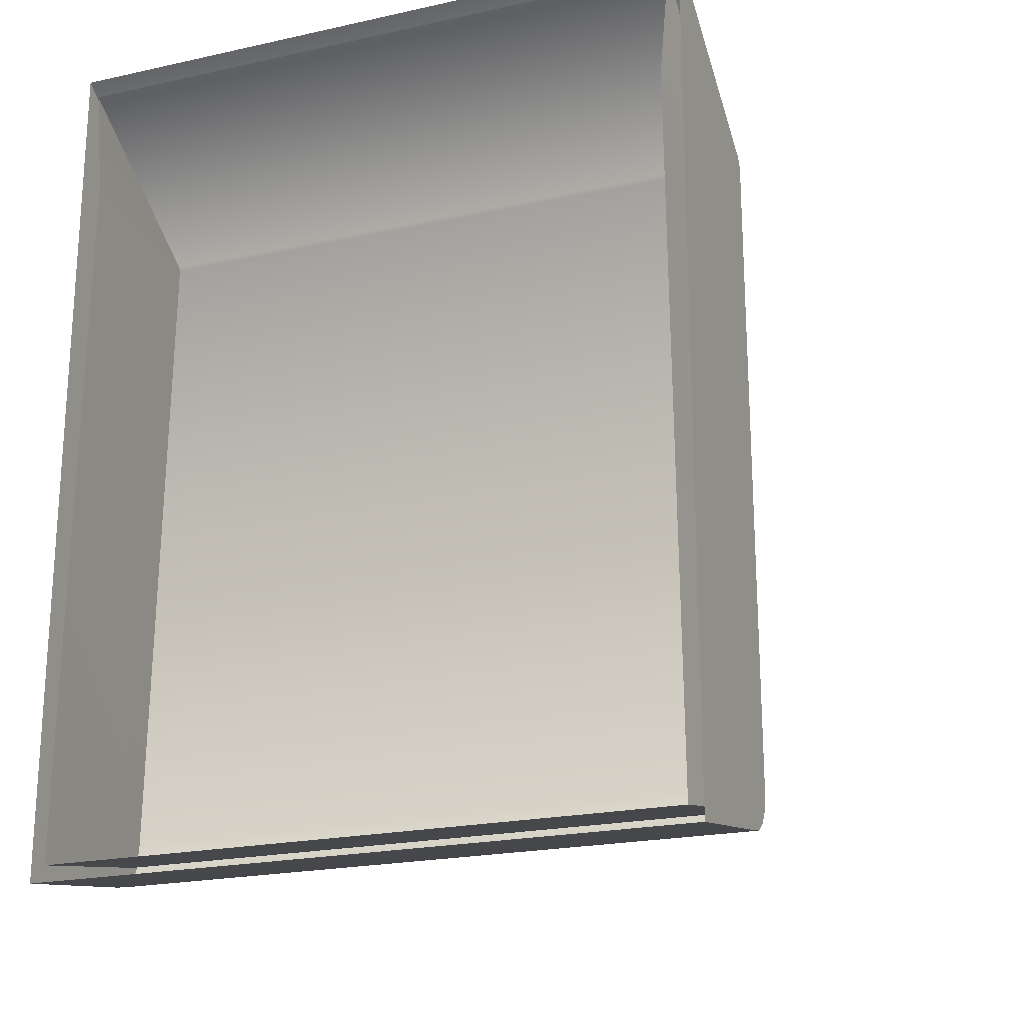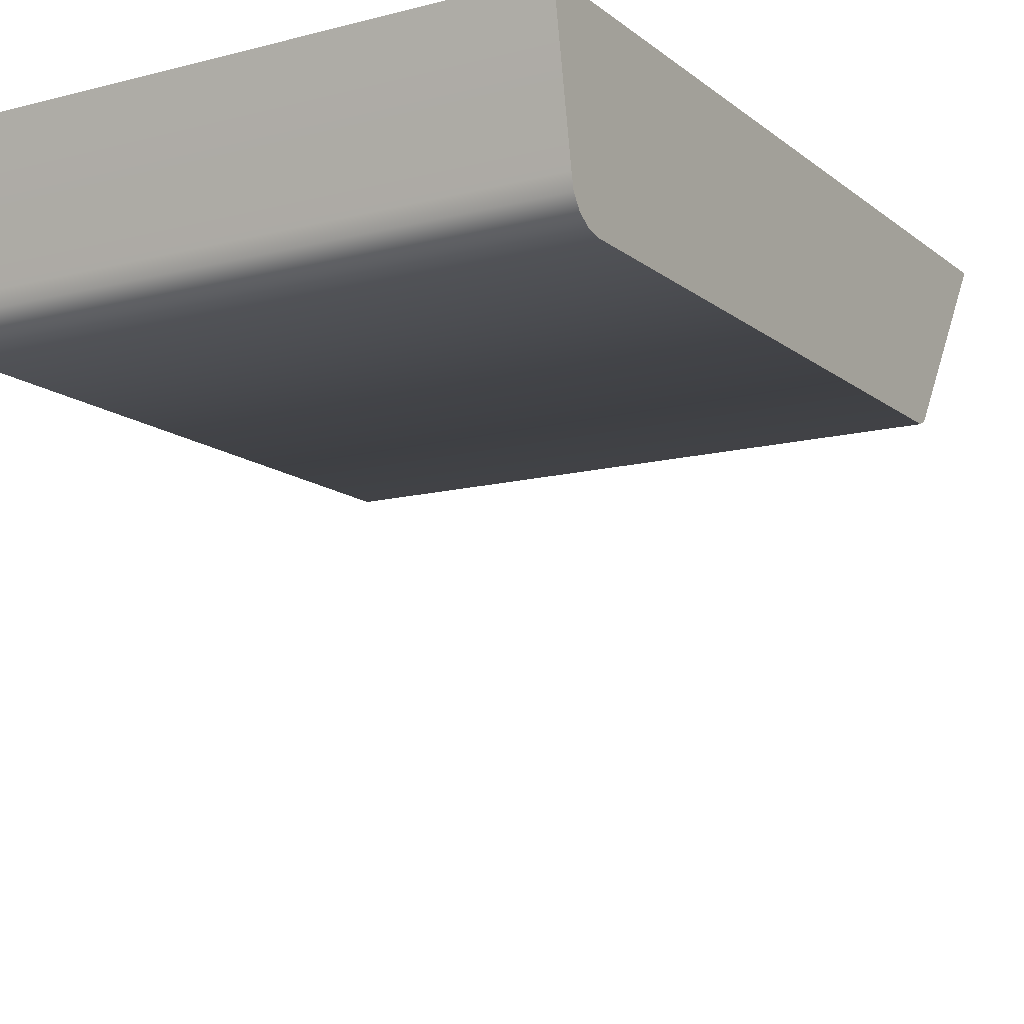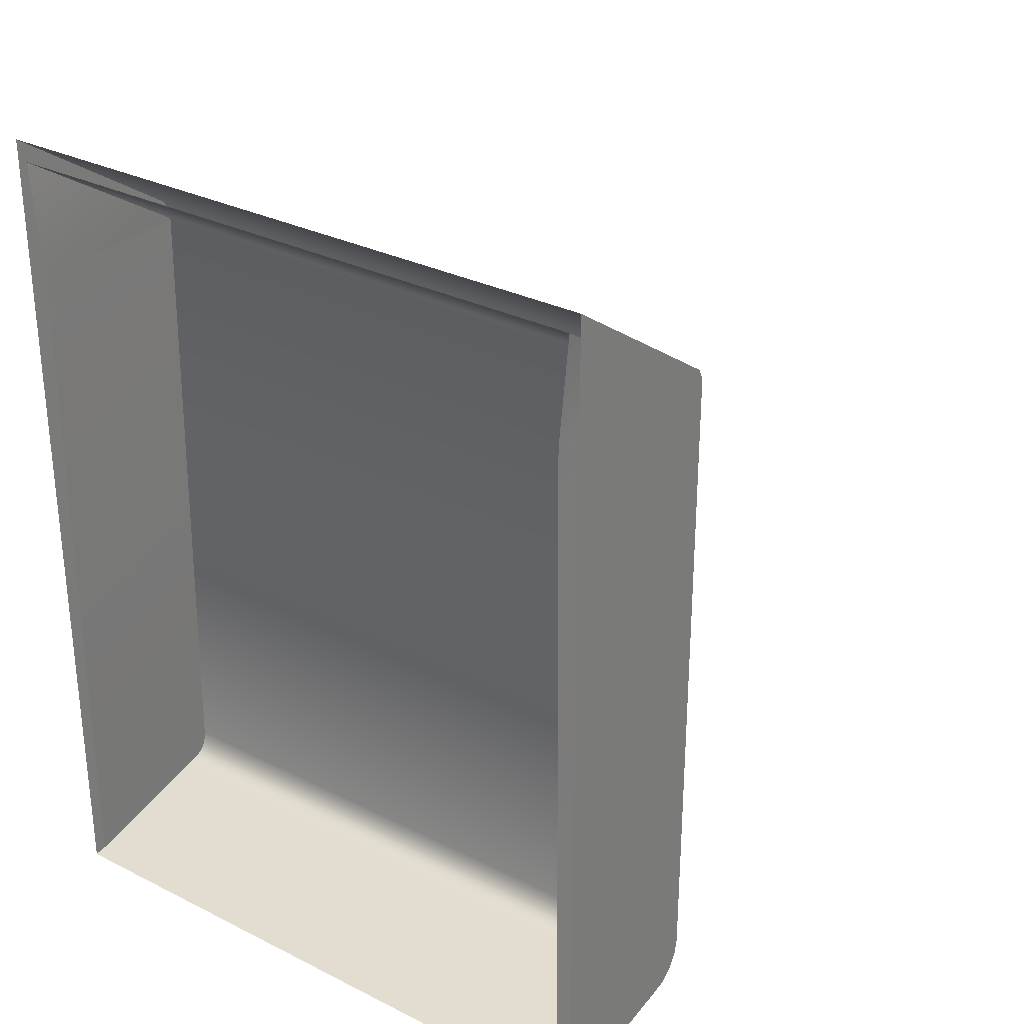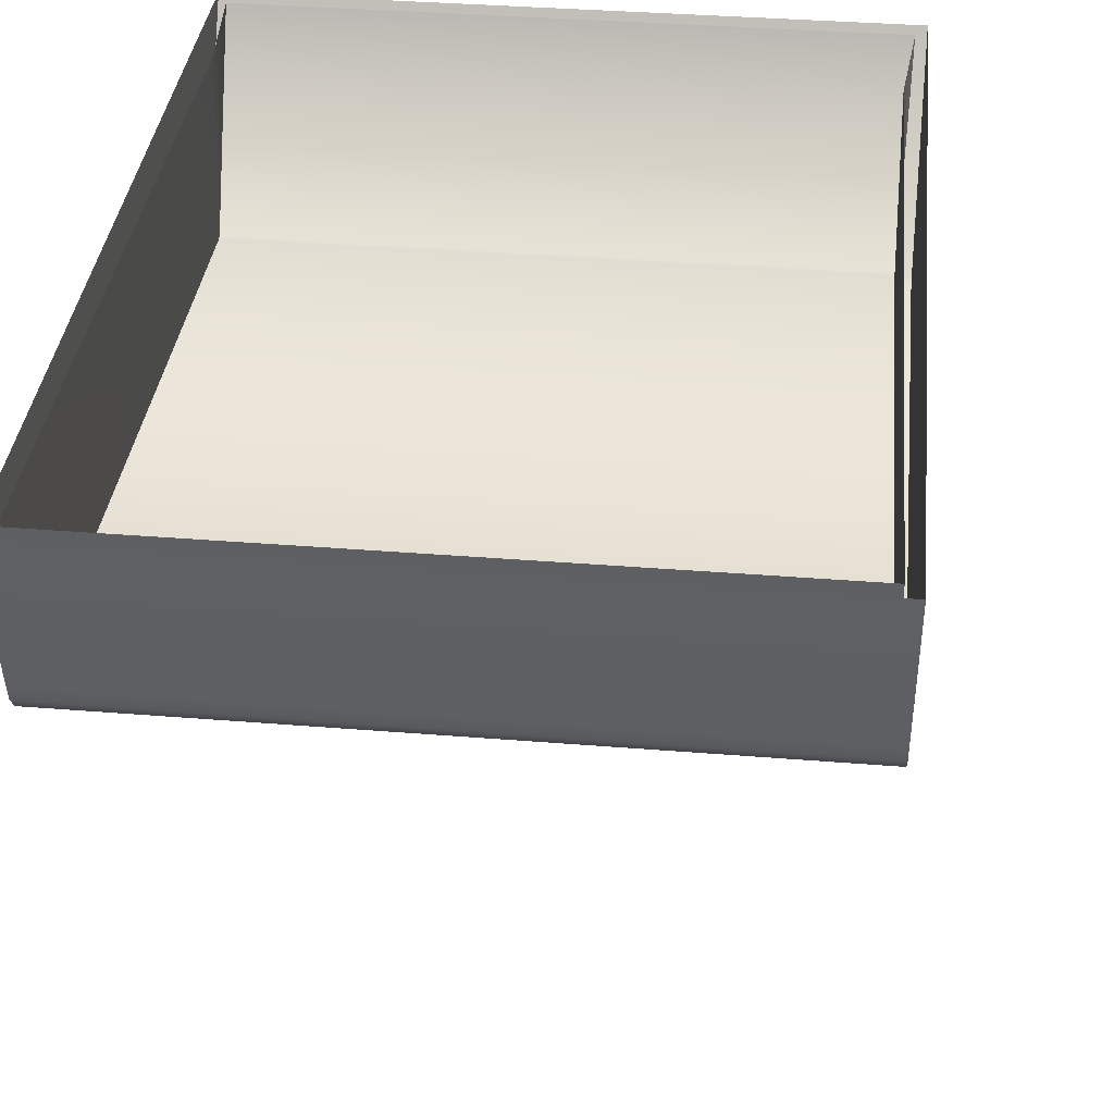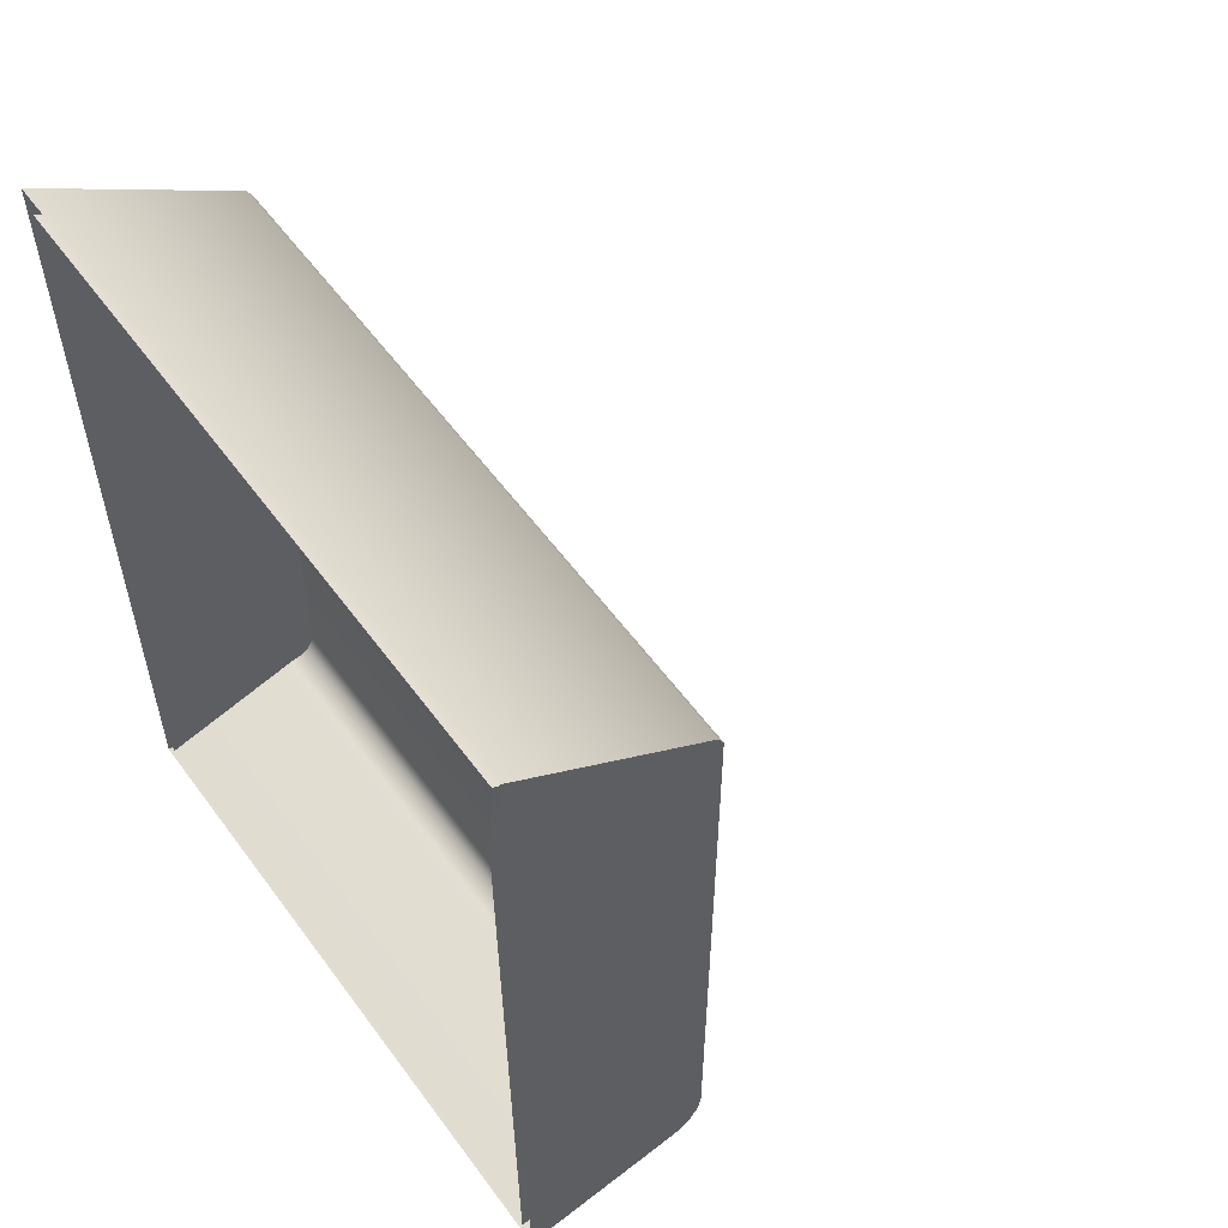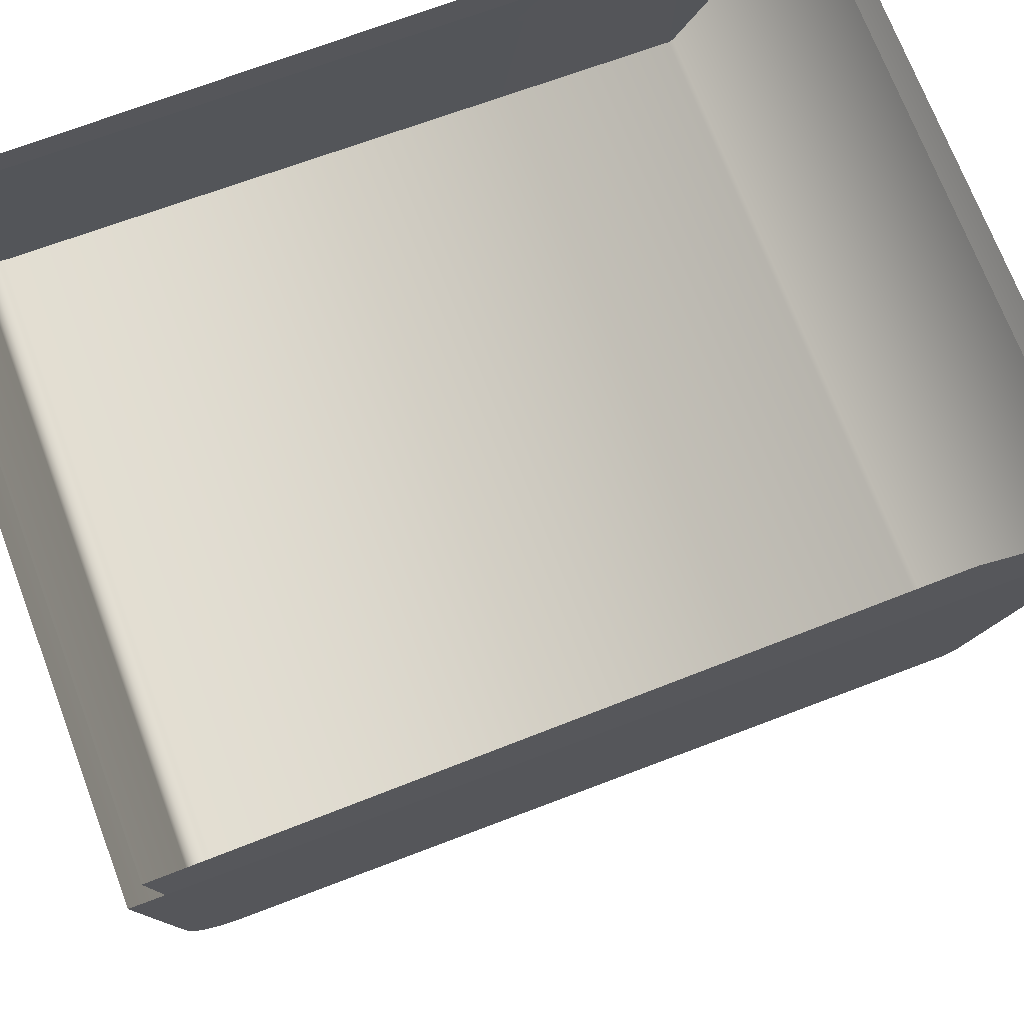
<metadata>
{"format":"obj","ext":"obj","renderer":"f3d","projection":"perspective","resolution":1024,"background":"white","views":[{"elev":-21.3,"azim":21.5,"up":"+Y"},{"elev":-13.0,"azim":30.8,"up":"+Z"},{"elev":30.2,"azim":36.2,"up":"+Y"},{"elev":36.7,"azim":6.0,"up":"+Z"},{"elev":56.9,"azim":54.2,"up":"+Y"},{"elev":71.5,"azim":69.2,"up":"+Z"}]}
</metadata>
<code>
o FridgeDrawer2_12_FridgeDrawer2B6_2_GeomSubset_4
v 0.01656 0.06732 -0.8953
v 0.01655 0.06732 -0.8953
v 0.01656 0.06733 -0.8953
v 0.01655 0.06733 -0.8953
v 0.01656 0.06732 -0.8953
v 0.01655 0.06732 -0.8953
v 0.01656 0.06733 -0.8953
v 0.01655 0.06733 -0.8953
v 0.01656 0.06732 -0.8953
v 0.01655 0.06732 -0.8953
v 0.01656 0.06733 -0.8953
v 0.01655 0.06733 -0.8953
v 0.01656 0.06732 -0.8953
v 0.01655 0.06732 -0.8953
v 0.01656 0.06733 -0.8953
v 0.01655 0.06733 -0.8953
v 0.01656 0.06732 -0.8953
v 0.01655 0.06732 -0.8953
v 0.01656 0.06733 -0.8953
v 0.01655 0.06733 -0.8953
v 0.01656 0.06732 -0.8953
v 0.01655 0.06732 -0.8953
v 0.01656 0.06733 -0.8953
v 0.01655 0.06733 -0.8953
v 0.01656 0.06732 -0.8953
v 0.01655 0.06732 -0.8953
v 0.01656 0.06733 -0.8953
v 0.01655 0.06733 -0.8953
v -0.01578 0.2411 -0.5865
v -0.33 0.2411 -0.5865
v -0.01578 0.1699 -0.6919
v -0.01578 0.1648 -0.6946
v -0.33 0.1648 -0.6946
v -0.33 0.1699 -0.6919
v -0.01578 0.2411 -0.5793
v -0.01578 0.1699 -0.5793
v -0.01578 0.1648 -0.5793
v -0.01578 -0.1859 -0.5793
v -0.33 0.1699 -0.5793
v -0.33 0.2411 -0.5793
v -0.33 0.1648 -0.5793
v -0.33 -0.1859 -0.5793
v -0.33 -0.1482 -0.6946
v -0.33 -0.1692 -0.6743
v -0.01578 -0.1692 -0.6743
v -0.01578 -0.1482 -0.6946
v -0.01578 -0.1676 -0.6821
v -0.33 -0.1676 -0.6821
v -0.01578 -0.163 -0.6886
v -0.33 -0.163 -0.6886
v -0.01578 -0.1562 -0.693
v -0.33 -0.1562 -0.693
v -0.3223 0.1652 -0.6869
v -0.02341 0.1652 -0.6869
v -0.3252 -0.1603 -0.6727
v -0.3225 -0.1789 -0.5781
v -0.0233 -0.1789 -0.5781
v -0.02054 -0.1603 -0.6727
v -0.3223 0.1631 -0.688
v -0.02341 0.1631 -0.688
v -0.02641 0.1699 -0.5793
v -0.0233 0.2339 -0.5793
v -0.02641 0.1648 -0.5793
v -0.3251 -0.1593 -0.6787
v -0.3251 -0.1567 -0.6825
v -0.3251 -0.1528 -0.685
v -0.3252 -0.1474 -0.6859
v -0.3193 0.1648 -0.5793
v -0.3225 0.2339 -0.5793
v -0.3193 0.1699 -0.5793
v -0.02056 -0.1474 -0.6859
v -0.02061 -0.1528 -0.685
v -0.02061 -0.1567 -0.6825
v -0.02061 -0.1593 -0.6787
v -0.02581 0.1645 -0.6013
v -0.02262 -0.1744 -0.6013
v -0.32 0.1645 -0.6013
v -0.32 0.1689 -0.6013
v -0.3246 0.2212 -0.6013
v -0.3231 -0.1744 -0.6013
v -0.0258 0.1689 -0.6013
v -0.02116 0.2212 -0.6013
v -0.01578 0.2311 -0.6013
v -0.33 0.2311 -0.6013
v -0.33 -0.182 -0.6013
v -0.01578 -0.182 -0.6013
v -0.01578 0.1699 -0.6013
v -0.01578 0.1648 -0.6013
v -0.33 0.1648 -0.6013
v -0.33 0.1699 -0.6013
v -0.01578 -0.2001 -0.5793
v -0.33 -0.2001 -0.5793
v -0.33 -0.1963 -0.6013
v -0.01578 -0.1963 -0.6013
f 17 18 20 19
f 21 22 24 23
f 25 26 28 27
f 66 67 71 72
f 65 66 72 73
f 64 65 73 74
f 55 64 74 58
f 60 71 67 59
f 53 54 60 59
f 34 33 32 31
f 32 33 43 46
f 44 45 47 48
f 48 47 49 50
f 50 49 51 52
f 52 51 46 43
f 75 76 58 74 73 72 71 60
f 77 78 53 59
f 78 79 53
f 77 59 67 66 65 64 55 80
f 75 60 54 81
f 81 54 82
f 55 58 76 80
f 79 82 54 53
f 84 34 31 83
f 86 45 44 85
f 87 83 31
f 88 87 31 32
f 89 85 44 48 50 52 43 33
f 84 90 34
f 89 33 34 90
f 88 32 46 51 49 47 45 86

</code>
